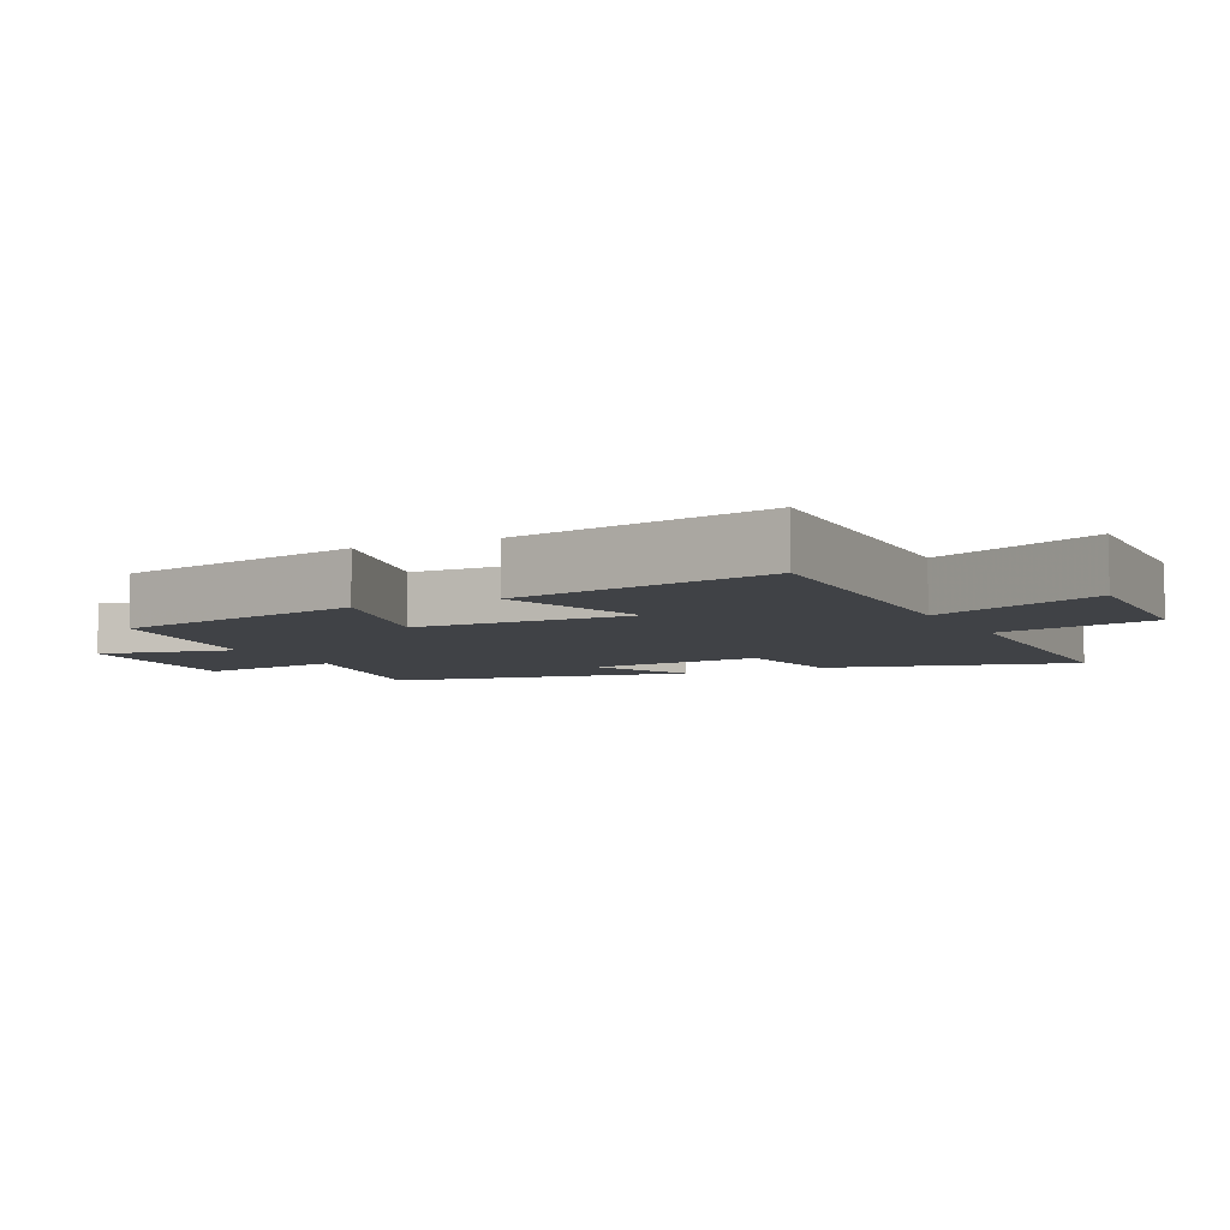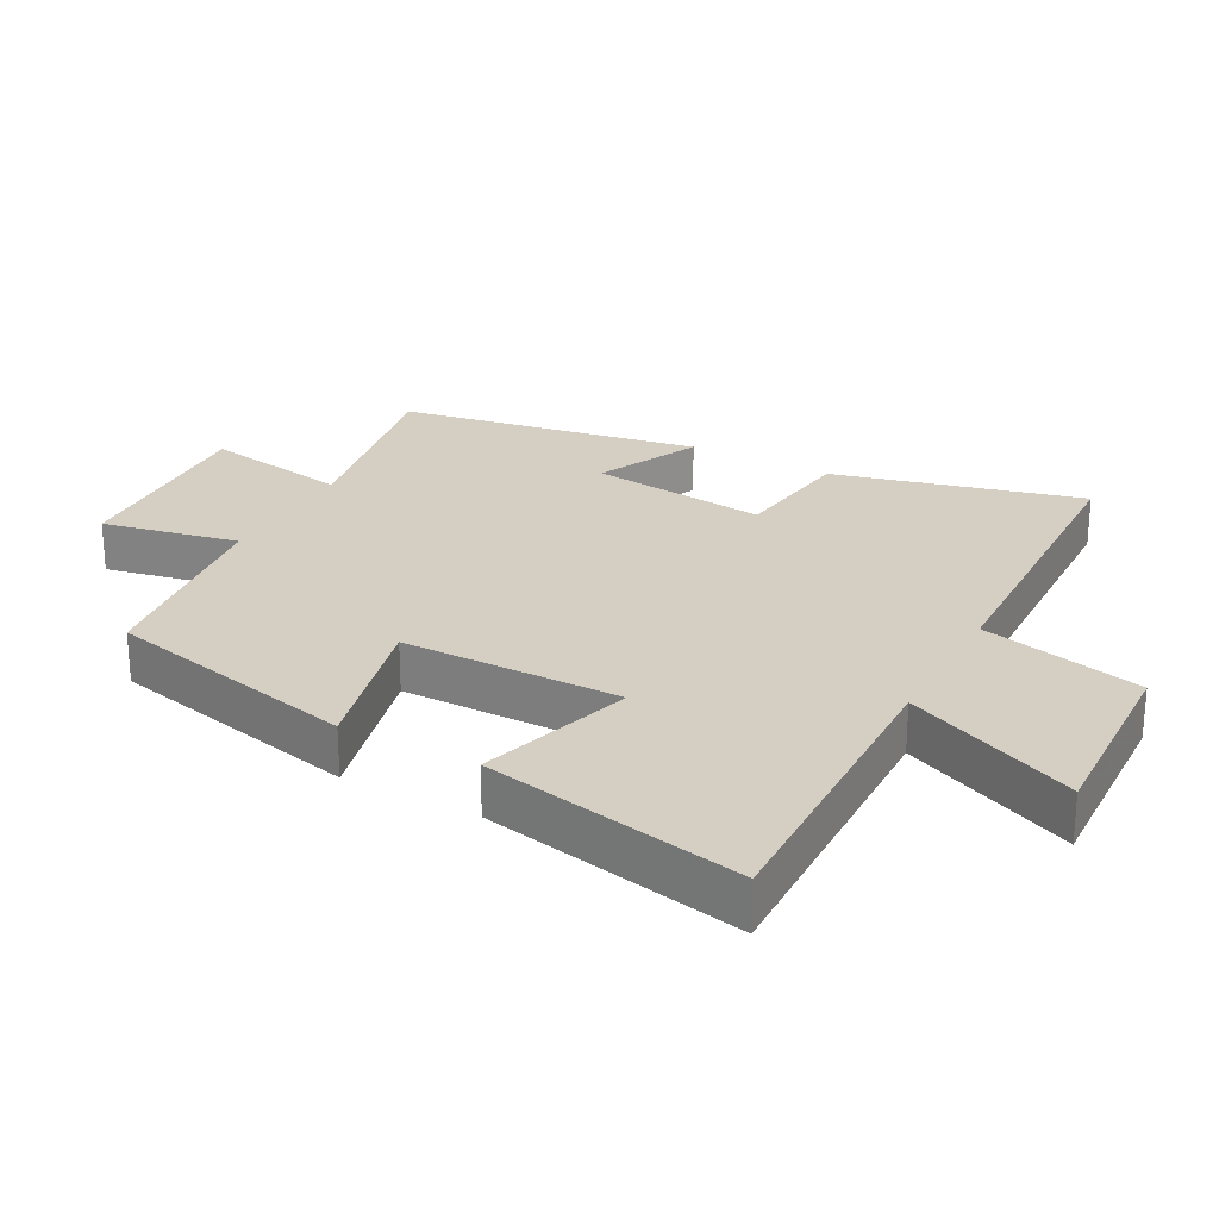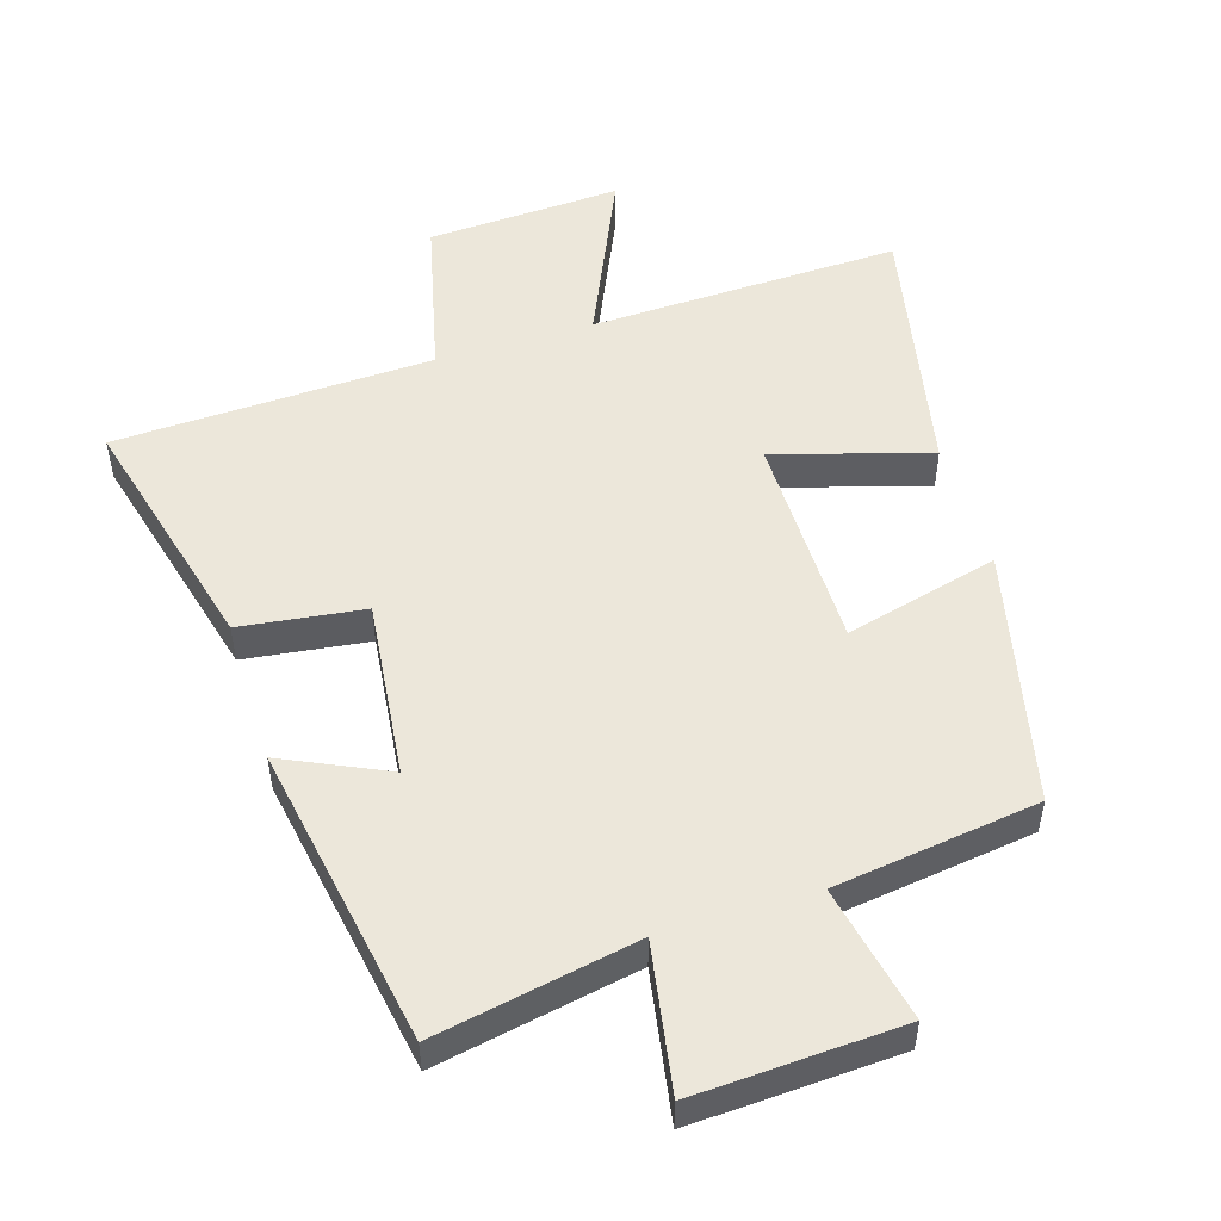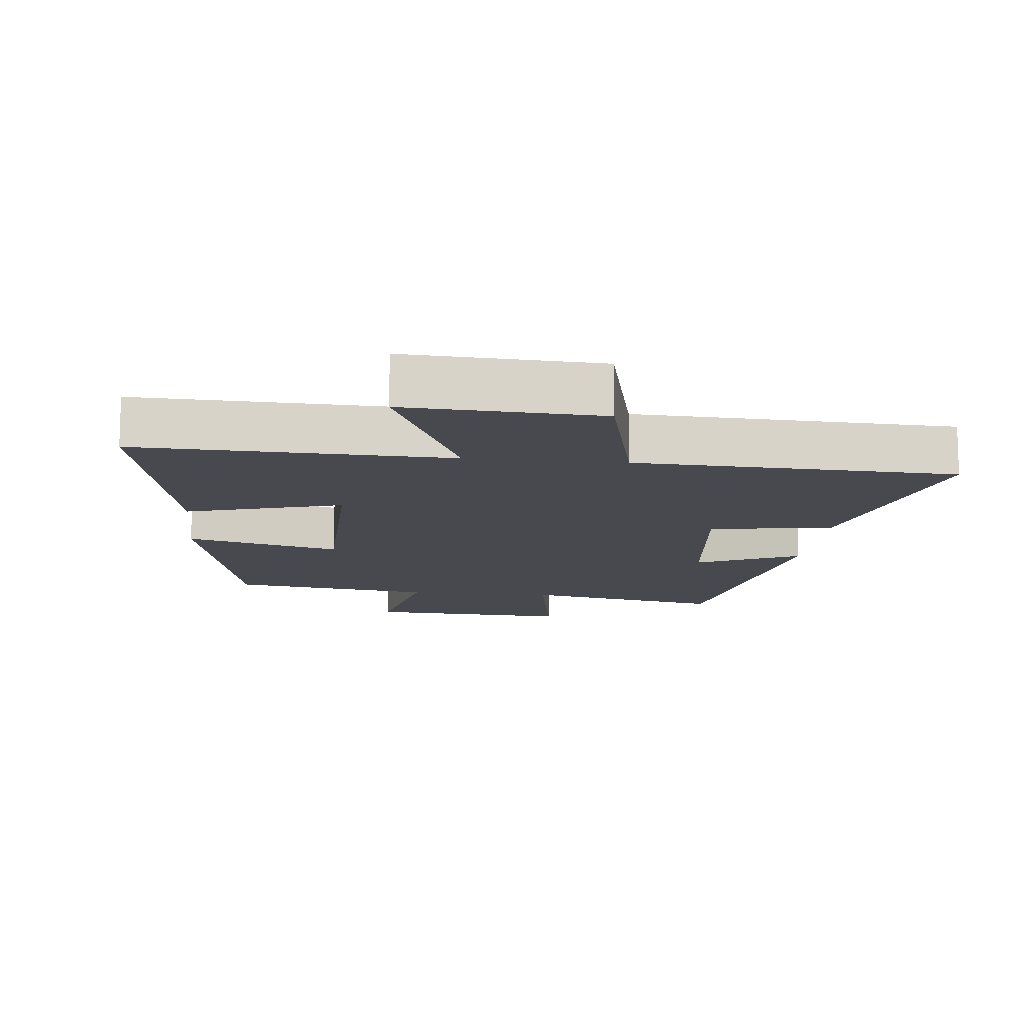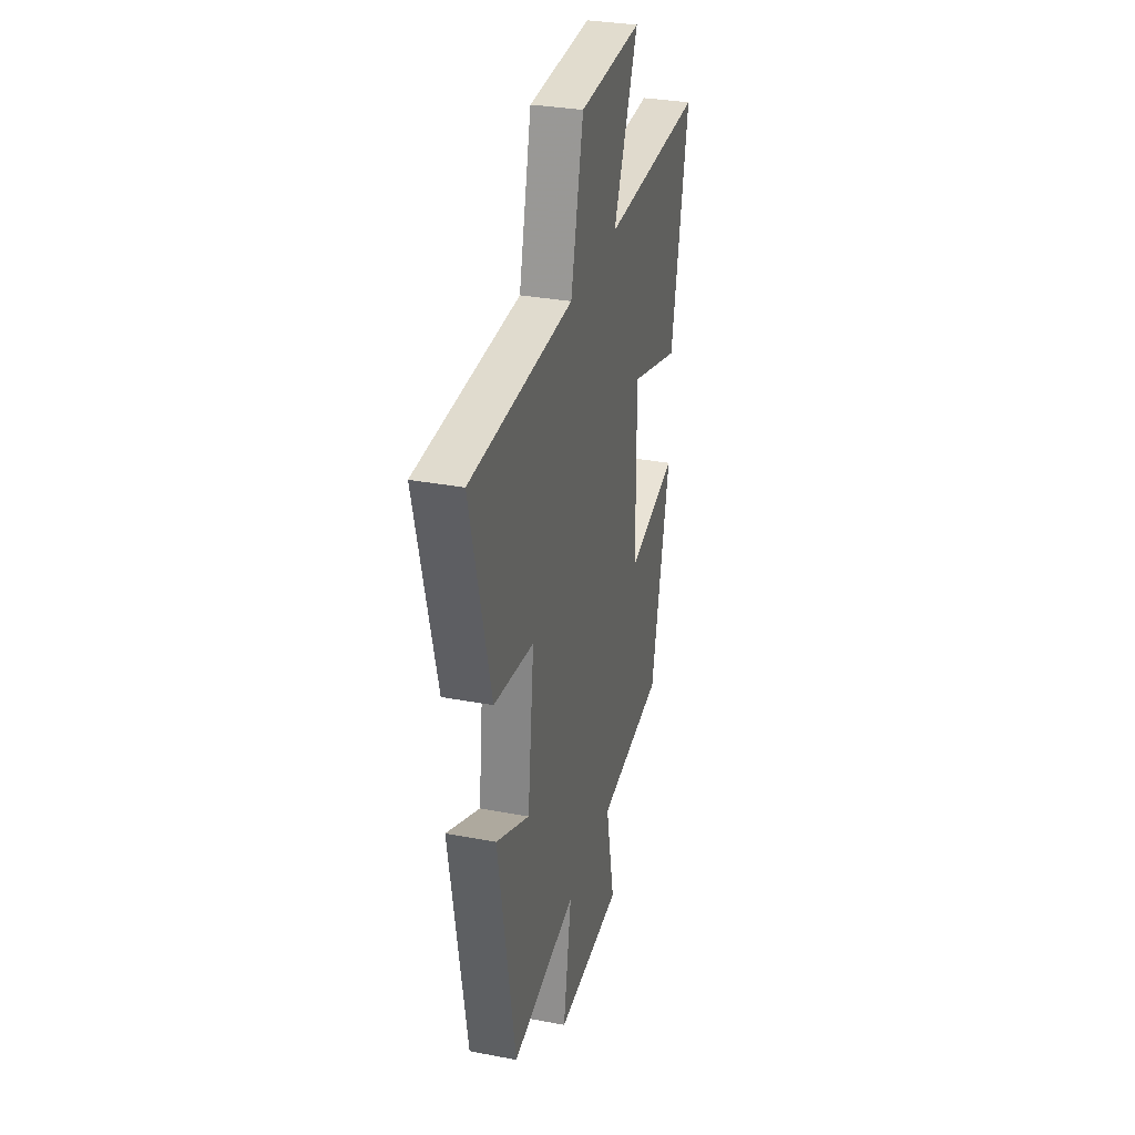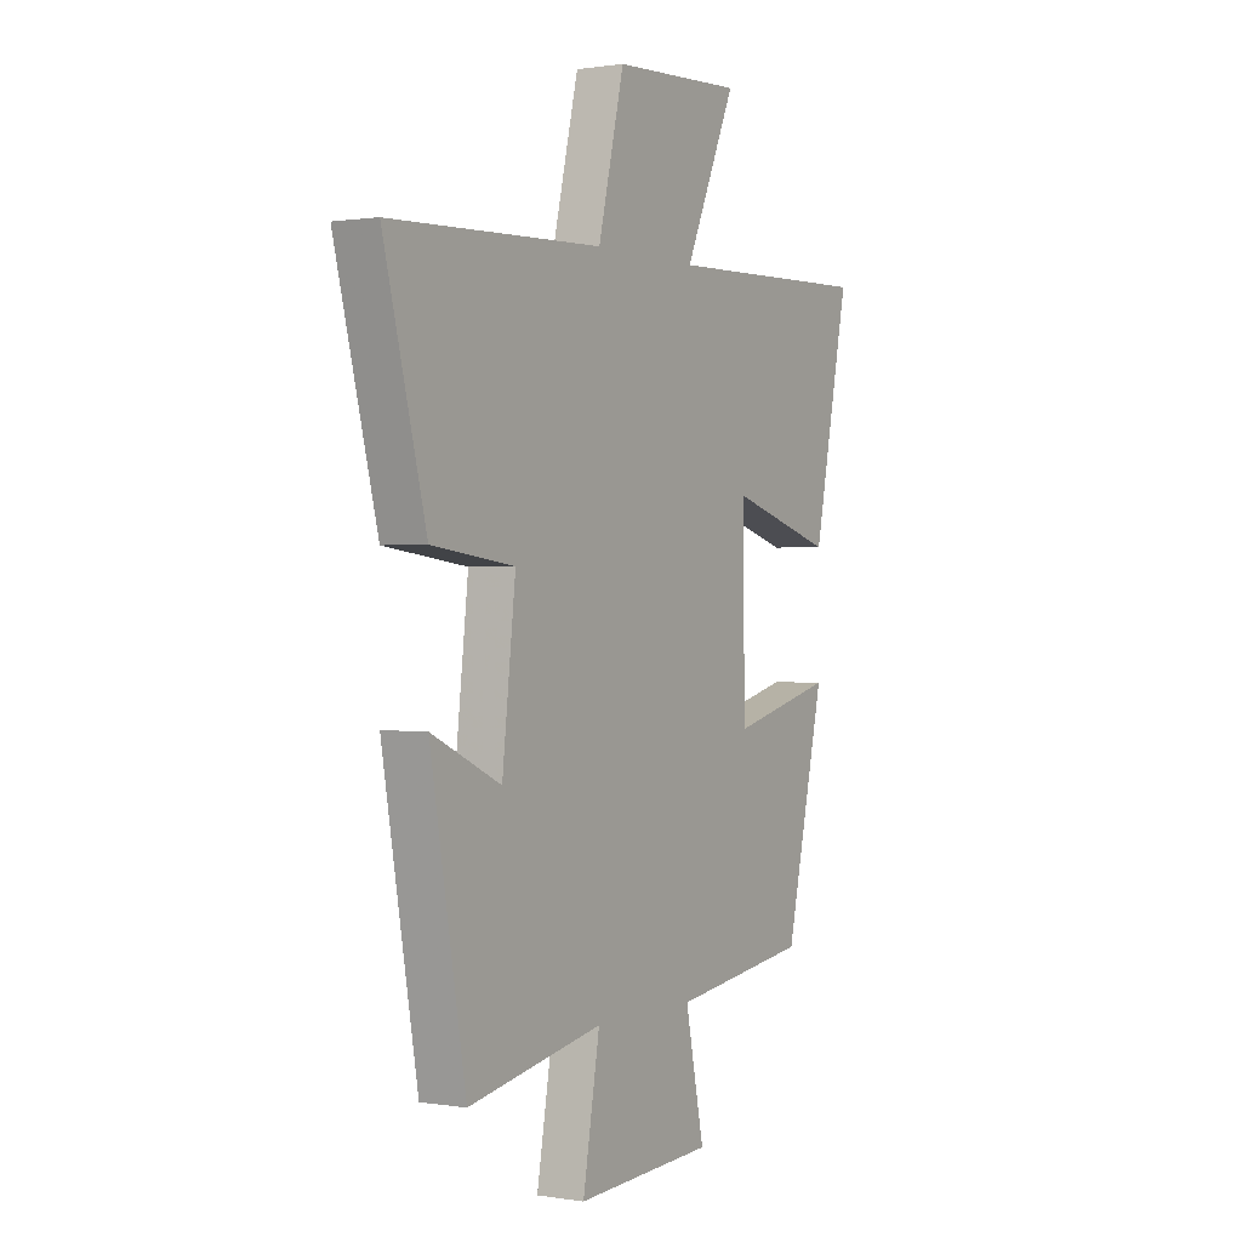
<metadata>
{"format":"obj","ext":"obj","renderer":"f3d","projection":"perspective","resolution":1024,"background":"white","views":[{"elev":-6.1,"azim":-63.8,"up":"+Y"},{"elev":25.4,"azim":-61.5,"up":"+Y"},{"elev":51.6,"azim":162.8,"up":"+Y"},{"elev":-12.7,"azim":-6.2,"up":"+Y"},{"elev":31.6,"azim":105.0,"up":"+Z"},{"elev":0.6,"azim":121.1,"up":"+Z"}]}
</metadata>
<code>
v -0.413 0.07 -0.458
v -0.5 0.07 -0.077
v -0.27 0.07 -0.136
v -0.268 0.07 0.192
v -0.5 0.07 0.123
v -0.58 0.07 0.514
v -0.115 0.07 0.5
v -0.229 0.07 0.757
v 0.061 0.07 0.743
v 0.119 0.07 0.5
v 0.595 0.07 0.482
v 0.5 0.07 0.112
v 0.315 0.07 0.088
v 0.345 0.07 -0.178
v 0.5 0.07 -0.106
v 0.421 0.07 -0.558
v 0.12 0.07 -0.5
v 0.158 0.07 -0.72
v -0.15 0.07 -0.704
v -0.108 0.07 -0.5
v -0.413 0 -0.458
v -0.5 0 -0.077
v -0.27 0 -0.136
v -0.268 0 0.192
v -0.5 0 0.123
v -0.58 0 0.514
v -0.115 0 0.5
v -0.229 0 0.757
v 0.061 0 0.743
v 0.119 0 0.5
v 0.595 0 0.482
v 0.5 0 0.112
v 0.315 0 0.088
v 0.345 0 -0.178
v 0.5 0 -0.106
v 0.421 0 -0.558
v 0.12 0 -0.5
v 0.158 0 -0.72
v -0.15 0 -0.704
v -0.108 0 -0.5
f 17 18 19 20
f 1 2 3
f 20 1 3
f 17 20 3
f 14 15 16 17
f 17 3 4
f 14 17 4
f 13 14 4
f 12 13 4
f 11 12 4
f 10 11 4
f 7 8 9 10
f 7 10 4 5
f 5 6 7
f 40 39 38 37
f 23 22 21
f 23 21 40
f 23 40 37
f 37 36 35 34
f 24 23 37
f 24 37 34
f 24 34 33
f 24 33 32
f 24 32 31
f 24 31 30
f 30 29 28 27
f 25 24 30 27
f 27 26 25
f 1 21 22 2
f 2 22 23 3
f 3 23 24 4
f 4 24 25 5
f 5 25 26 6
f 6 26 27 7
f 7 27 28 8
f 8 28 29 9
f 9 29 30 10
f 10 30 31 11
f 11 31 32 12
f 12 32 33 13
f 13 33 34 14
f 14 34 35 15
f 15 35 36 16
f 16 36 37 17
f 17 37 38 18
f 18 38 39 19
f 19 39 40 20
f 20 40 21 1

</code>
